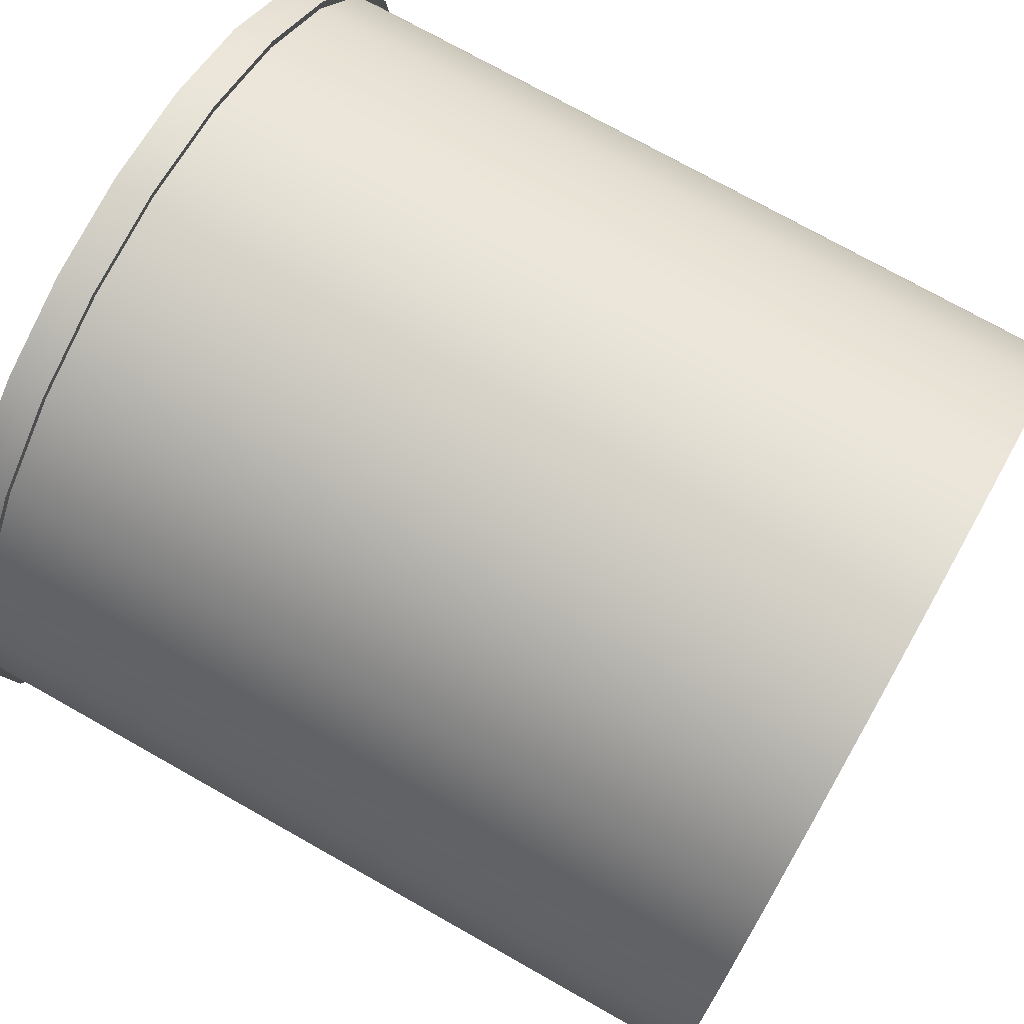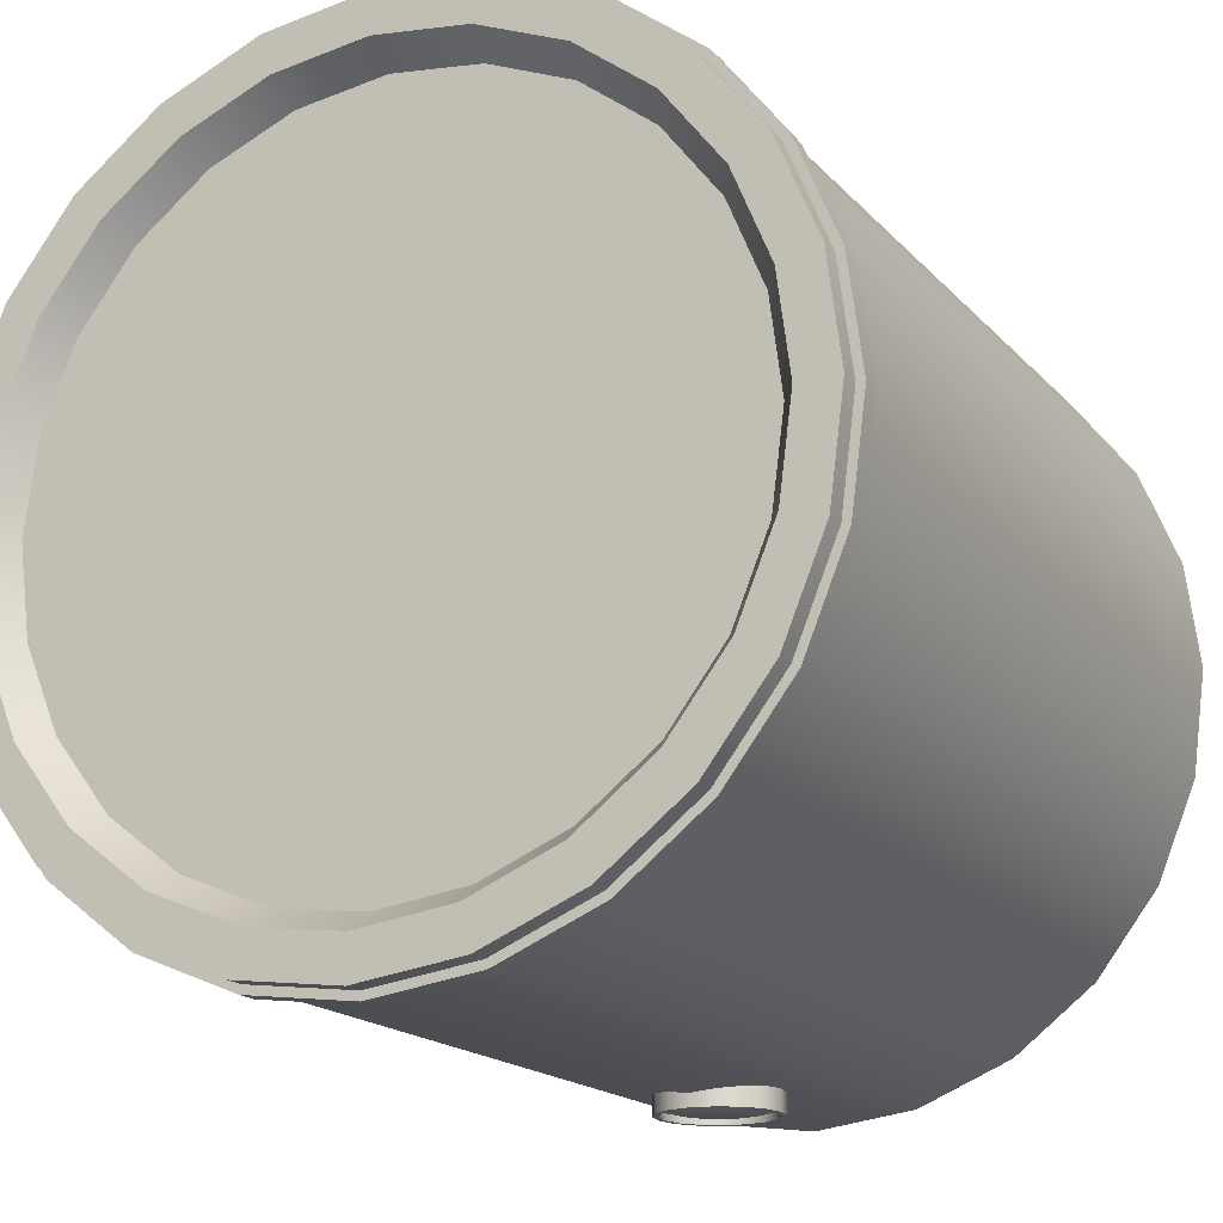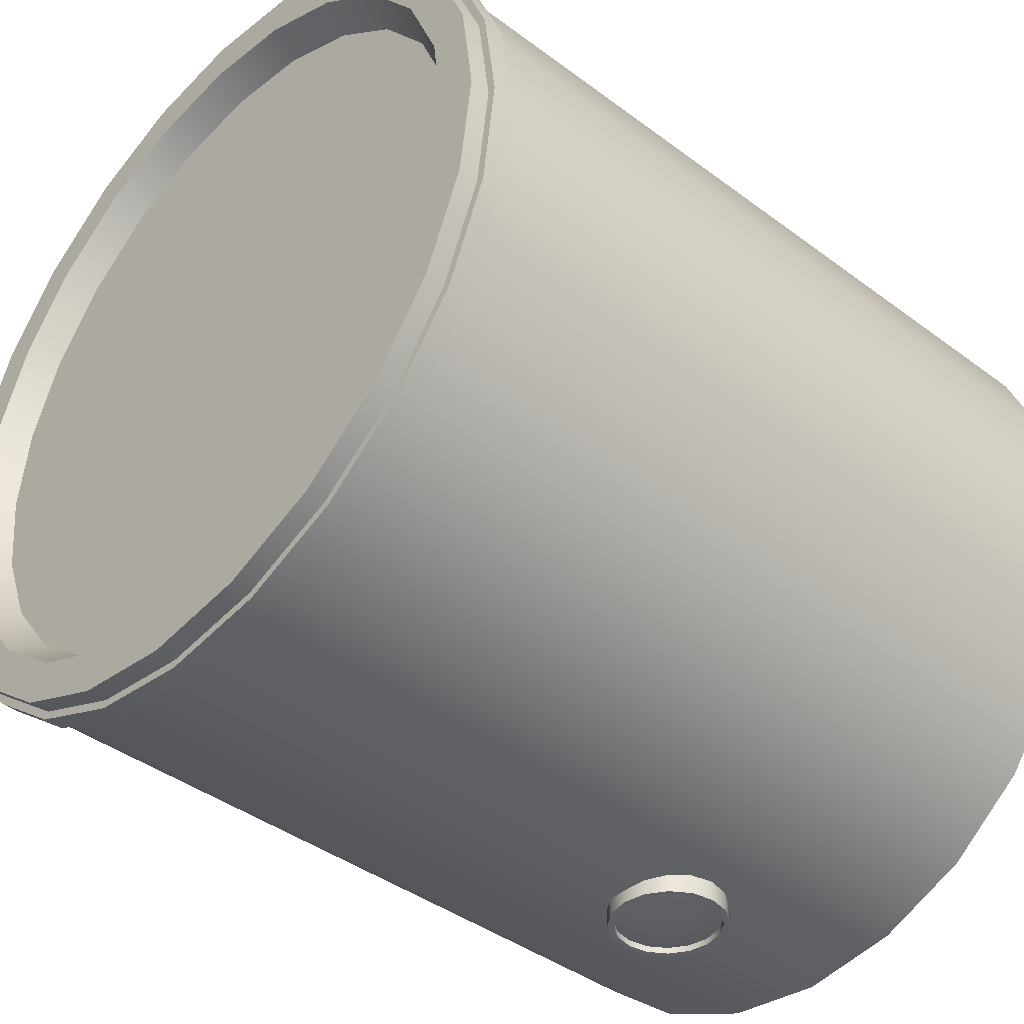
<metadata>
{"format":"obj","ext":"obj","renderer":"f3d","projection":"perspective","resolution":1024,"background":"white","views":[{"elev":74.2,"azim":119.4,"up":"+Z"},{"elev":-17.4,"azim":27.5,"up":"+Z"},{"elev":-40.7,"azim":47.5,"up":"+Z"}]}
</metadata>
<code>
o Alniyat_Habitation_2_1_Window
v 0.08438 0.3237 -0.635
v 0.07795 0.2915 -0.635
v 0.05966 0.2641 -0.635
v 0.03229 0.2458 -0.635
v -1.706e-16 0.2394 -0.635
v -0.03229 0.2458 -0.635
v -0.05966 0.2641 -0.635
v -0.07795 0.2915 -0.635
v -0.08438 0.3237 -0.635
v -0.07795 0.356 -0.635
v -0.05966 0.3834 -0.635
v -0.03229 0.4017 -0.635
v -1.901e-16 0.4081 -0.635
v 0.03229 0.4017 -0.635
v 0.05966 0.3834 -0.635
v 0.07795 0.356 -0.635
v 0.06143 0.3237 -0.64
v 0.05676 0.3002 -0.64
v 0.04344 0.2803 -0.64
v 0.02351 0.267 -0.64
v -1.674e-16 0.2623 -0.64
v -0.02351 0.267 -0.64
v -0.04344 0.2803 -0.64
v -0.05676 0.3002 -0.64
v -0.06143 0.3237 -0.64
v -0.05676 0.3473 -0.64
v -0.04344 0.3672 -0.64
v -0.02351 0.3805 -0.64
v -1.879e-16 0.3852 -0.64
v 0.02351 0.3805 -0.64
v 0.04344 0.3672 -0.64
v 0.05676 0.3473 -0.64
v 0.03849 0.3237 -0.6425
v 0.03556 0.309 -0.6425
v 0.02722 0.2965 -0.6425
v 0.01473 0.2882 -0.6425
v -1.686e-16 0.2853 -0.6425
v -0.01473 0.2882 -0.6425
v -0.02722 0.2965 -0.6425
v -0.03556 0.309 -0.6425
v -0.03849 0.3237 -0.6425
v -0.03556 0.3385 -0.6425
v -0.02722 0.351 -0.6425
v -0.01473 0.3593 -0.6425
v -1.885e-16 0.3622 -0.6425
v 0.01473 0.3593 -0.6425
v 0.02722 0.351 -0.6425
v 0.03556 0.3385 -0.6425
g Alniyat_Habitation_2_1_Window_Alniyat_Habitation_2_1_Window_auv
f 1 17 32 16
f 2 18 17 1
f 3 19 18 2
f 4 20 19 3
f 5 21 20 4
f 6 22 21 5
f 7 23 22 6
f 8 24 23 7
f 9 25 24 8
f 10 26 25 9
f 11 27 26 10
f 12 28 27 11
f 13 29 28 12
f 14 30 29 13
f 15 31 30 14
f 16 32 31 15
f 17 33 48 32
f 18 34 33 17
f 19 35 34 18
f 20 36 35 19
f 21 37 36 20
f 22 38 37 21
f 23 39 38 22
f 24 40 39 23
f 25 41 40 24
f 26 42 41 25
f 27 43 42 26
f 28 44 43 27
f 29 45 44 28
f 30 46 45 29
f 31 47 46 30
f 32 48 47 31
f 34 35 36 37 38 39 40 41 42 43 44 45 46 47 48 33
o Alniyat_Habitation_2_1
v 0.625 0.6475 -1.258e-17
v 0.6037 0.6475 0.1618
v 0.5413 0.6475 0.3125
v 0.4419 0.6475 0.4419
v 0.3125 0.6475 0.5413
v 0.1618 0.6475 0.6037
v -1.377e-17 0.6475 0.625
v -0.1618 0.6475 0.6037
v -0.3125 0.6475 0.5413
v -0.4419 0.6475 0.4419
v -0.5413 0.6475 0.3125
v -0.6037 0.6475 0.1618
v -0.625 0.6475 6.396e-17
v -0.6037 0.6475 -0.1618
v -0.5413 0.6475 -0.3125
v -0.4419 0.6475 -0.4419
v -0.3125 0.6475 -0.5413
v -0.1618 0.6475 -0.6037
v -1.669e-16 0.6475 -0.625
v 0.1618 0.6475 -0.6037
v 0.3125 0.6475 -0.5413
v 0.4419 0.6475 -0.4419
v 0.5413 0.6475 -0.3125
v 0.6037 0.6475 -0.1618
v 0.625 -0.6475 -1.258e-17
v 0.6037 -0.6475 0.1618
v 0.5413 -0.6475 0.3125
v 0.4419 -0.6475 0.4419
v 0.3125 -0.6475 0.5413
v 0.1618 -0.6475 0.6037
v -1.377e-17 -0.6475 0.625
v -0.1618 -0.6475 0.6037
v -0.3125 -0.6475 0.5413
v -0.4419 -0.6475 0.4419
v -0.5413 -0.6475 0.3125
v -0.6037 -0.6475 0.1618
v -0.625 -0.6475 6.396e-17
v -0.6037 -0.6475 -0.1618
v -0.5413 -0.6475 -0.3125
v -0.4419 -0.6475 -0.4419
v -0.3125 -0.6475 -0.5413
v -0.1618 -0.6475 -0.6037
v -1.669e-16 -0.6475 -0.625
v 0.1618 -0.6475 -0.6037
v 0.3125 -0.6475 -0.5413
v 0.4419 -0.6475 -0.4419
v 0.5413 -0.6475 -0.3125
v 0.6037 -0.6475 -0.1618
v 0.6037 0 -0.1618
v 0.5413 0 -0.3125
v 0.4419 0 -0.4419
v 0.3125 0 -0.5413
v 0.1618 0 -0.6037
v -1.669e-16 0 -0.625
v -0.1618 0 -0.6037
v -0.3125 0 -0.5413
v -0.4419 0 -0.4419
v -0.5413 0 -0.3125
v -0.6037 0 -0.1618
v -0.625 0 6.396e-17
v -0.6037 0 0.1618
v -0.5413 0 0.3125
v -0.4419 0 0.4419
v -0.3125 0 0.5413
v -0.1618 0 0.6037
v -1.377e-17 0 0.625
v 0.1618 0 0.6037
v 0.3125 0 0.5413
v 0.4419 0 0.4419
v 0.5413 0 0.3125
v 0.6037 0 0.1618
v 0.625 0 -1.258e-17
v 0.5625 -0.6475 -9.032e-18
v 0.5433 -0.6475 0.1456
v 0.4871 -0.6475 0.2812
v 0.3977 -0.6475 0.3977
v 0.2812 -0.6475 0.4871
v 0.1456 -0.6475 0.5433
v -2.327e-17 -0.6475 0.5625
v -0.1456 -0.6475 0.5433
v -0.2812 -0.6475 0.4871
v -0.3977 -0.6475 0.3977
v -0.4871 -0.6475 0.2812
v -0.5433 -0.6475 0.1456
v -0.5625 -0.6475 5.985e-17
v -0.5433 -0.6475 -0.1456
v -0.4871 -0.6475 -0.2812
v -0.3977 -0.6475 -0.3977
v -0.2812 -0.6475 -0.4871
v -0.1456 -0.6475 -0.5433
v -1.61e-16 -0.6475 -0.5625
v 0.1456 -0.6475 -0.5433
v 0.2812 -0.6475 -0.4871
v 0.3977 -0.6475 -0.3977
v 0.4871 -0.6475 -0.2812
v 0.5433 -0.6475 -0.1456
v 0.5433 0.6475 0.1456
v 0.5625 0.6475 -9.032e-18
v 0.5433 0.6475 -0.1456
v 0.4871 0.6475 -0.2812
v 0.3977 0.6475 -0.3977
v 0.2812 0.6475 -0.4871
v 0.1456 0.6475 -0.5433
v -1.61e-16 0.6475 -0.5625
v -0.1456 0.6475 -0.5433
v -0.2812 0.6475 -0.4871
v -0.3977 0.6475 -0.3977
v -0.4871 0.6475 -0.2812
v -0.5433 0.6475 -0.1456
v -0.5625 0.6475 5.985e-17
v -0.5433 0.6475 0.1456
v -0.4871 0.6475 0.2812
v -0.3977 0.6475 0.3977
v -0.2812 0.6475 0.4871
v -0.1456 0.6475 0.5433
v -2.327e-17 0.6475 0.5625
v 0.1456 0.6475 0.5433
v 0.2812 0.6475 0.4871
v 0.3977 0.6475 0.3977
v 0.4871 0.6475 0.2812
v 0.5312 -0.6006 -1.554e-17
v 0.5131 -0.6006 0.1375
v 0.4601 -0.6006 0.2656
v 0.3757 -0.6006 0.3757
v 0.2656 -0.6006 0.4601
v 0.1375 -0.6006 0.5131
v -2.763e-17 -0.6006 0.5312
v -0.1375 -0.6006 0.5131
v -0.2656 -0.6006 0.4601
v -0.3757 -0.6006 0.3757
v -0.4601 -0.6006 0.2656
v -0.5131 -0.6006 0.1375
v -0.5312 -0.6006 4.952e-17
v -0.5131 -0.6006 -0.1375
v -0.4601 -0.6006 -0.2656
v -0.3757 -0.6006 -0.3757
v -0.2656 -0.6006 -0.4601
v -0.1375 -0.6006 -0.5131
v -1.577e-16 -0.6006 -0.5312
v 0.1375 -0.6006 -0.5131
v 0.2656 -0.6006 -0.4601
v 0.3757 -0.6006 -0.3757
v 0.4601 -0.6006 -0.2656
v 0.5131 -0.6006 -0.1375
v 0.5131 0.6006 0.1375
v 0.5312 0.6006 -1.155e-17
v 0.5131 0.6006 -0.1375
v 0.4601 0.6006 -0.2656
v 0.3757 0.6006 -0.3757
v 0.2656 0.6006 -0.4601
v 0.1375 0.6006 -0.5131
v -1.577e-16 0.6006 -0.5312
v -0.1375 0.6006 -0.5131
v -0.2656 0.6006 -0.4601
v -0.3757 0.6006 -0.3757
v -0.4601 0.6006 -0.2656
v -0.5131 0.6006 -0.1375
v -0.5312 0.6006 5.351e-17
v -0.5131 0.6006 0.1375
v -0.4601 0.6006 0.2656
v -0.3757 0.6006 0.3757
v -0.2656 0.6006 0.4601
v -0.1375 0.6006 0.5131
v -2.763e-17 0.6006 0.5312
v 0.1375 0.6006 0.5131
v 0.2656 0.6006 0.4601
v 0.3757 0.6006 0.3757
v 0.4601 0.6006 0.2656
v 0.09375 0.3237 -0.645
v 0.08661 0.2879 -0.645
v 0.06629 0.2575 -0.645
v 0.03588 0.2371 -0.645
v -1.669e-16 0.23 -0.645
v -0.03588 0.2371 -0.645
v -0.06629 0.2575 -0.645
v -0.08661 0.2879 -0.645
v -0.09375 0.3237 -0.645
v -0.08661 0.3596 -0.645
v -0.06629 0.39 -0.645
v -0.03588 0.4104 -0.645
v -1.887e-16 0.4175 -0.645
v 0.03588 0.4104 -0.645
v 0.06629 0.39 -0.645
v 0.08661 0.3596 -0.645
v 0.08438 0.3237 -0.645
v 0.07795 0.2915 -0.645
v 0.05966 0.2641 -0.645
v 0.03229 0.2458 -0.645
v -1.674e-16 0.2394 -0.645
v -0.03229 0.2458 -0.645
v -0.05966 0.2641 -0.645
v -0.07795 0.2915 -0.645
v -0.08438 0.3237 -0.645
v -0.07795 0.356 -0.645
v -0.05966 0.3834 -0.645
v -0.03229 0.4017 -0.645
v -1.87e-16 0.4081 -0.645
v 0.03229 0.4017 -0.645
v 0.05966 0.3834 -0.645
v 0.07795 0.356 -0.645
v 0.08438 0.3237 -0.635
v 0.07795 0.2915 -0.635
v 0.05966 0.2641 -0.635
v 0.03229 0.2458 -0.635
v -1.706e-16 0.2394 -0.635
v -0.03229 0.2458 -0.635
v -0.05966 0.2641 -0.635
v -0.07795 0.2915 -0.635
v -0.08438 0.3237 -0.635
v -0.07795 0.356 -0.635
v -0.05966 0.3834 -0.635
v -0.03229 0.4017 -0.635
v -1.901e-16 0.4081 -0.635
v 0.03229 0.4017 -0.635
v 0.05966 0.3834 -0.635
v 0.07795 0.356 -0.635
v 0.08661 0.3596 -0.6126
v 0.06629 0.39 -0.6153
v 0.03588 0.4104 -0.6193
v -1.893e-16 0.4175 -0.624
v -1.676e-16 0.23 -0.624
v 0.03588 0.2371 -0.6193
v 0.06629 0.2575 -0.6153
v 0.08661 0.2879 -0.6126
v 0.09375 0.3237 -0.6117
v -0.03588 0.4104 -0.6193
v -0.06629 0.39 -0.6153
v -0.08661 0.3596 -0.6126
v -0.09375 0.3237 -0.6117
v -0.08661 0.2879 -0.6126
v -0.06629 0.2575 -0.6153
v -0.03588 0.2371 -0.6193
v 0.4419 -0.6162 -0.4419
v 0.3125 -0.6162 -0.5413
v 0.1618 -0.6162 -0.6037
v -0.6037 -0.6162 0.1618
v -0.5413 -0.6162 0.3125
v 0.5413 -0.6162 0.3125
v 0.6037 -0.6162 0.1618
v 0.625 -0.6162 -1.258e-17
v 0.6037 -0.6162 -0.1618
v 0.5413 -0.6162 -0.3125
v -1.669e-16 -0.6162 -0.625
v -0.1618 -0.6162 -0.6037
v -0.3125 -0.6162 -0.5413
v -0.4419 -0.6162 -0.4419
v -0.5413 -0.6162 -0.3125
v -0.6037 -0.6162 -0.1618
v -0.625 -0.6162 6.396e-17
v -0.4419 -0.6162 0.4419
v -0.3125 -0.6162 0.5413
v -0.1618 -0.6162 0.6037
v -1.377e-17 -0.6162 0.625
v 0.1618 -0.6162 0.6037
v 0.3125 -0.6162 0.5413
v 0.4419 -0.6162 0.4419
v 0.4419 -0.585 -0.4419
v 0.3125 -0.585 -0.5413
v 0.1618 -0.585 -0.6037
v -0.6037 -0.585 0.1618
v -0.5413 -0.585 0.3125
v 0.5413 -0.585 0.3125
v 0.6037 -0.585 0.1618
v 0.625 -0.585 -1.258e-17
v 0.6037 -0.585 -0.1618
v 0.5413 -0.585 -0.3125
v -1.669e-16 -0.585 -0.625
v -0.1618 -0.585 -0.6037
v -0.3125 -0.585 -0.5413
v -0.4419 -0.585 -0.4419
v -0.5413 -0.585 -0.3125
v -0.6037 -0.585 -0.1618
v -0.625 -0.585 6.396e-17
v -0.4419 -0.585 0.4419
v -0.3125 -0.585 0.5413
v -0.1618 -0.585 0.6037
v -1.377e-17 -0.585 0.625
v 0.1618 -0.585 0.6037
v 0.3125 -0.585 0.5413
v 0.4419 -0.585 0.4419
v 0.4508 -0.6162 -0.4508
v 0.3187 -0.6162 -0.5521
v 0.165 -0.6162 -0.6158
v -0.6158 -0.6162 0.165
v -0.5521 -0.6162 0.3187
v 0.5521 -0.6162 0.3187
v 0.6158 -0.6162 0.165
v 0.6375 -0.6162 -1.283e-17
v 0.6158 -0.6162 -0.165
v 0.5521 -0.6162 -0.3187
v -1.681e-16 -0.6162 -0.6375
v -0.165 -0.6162 -0.6158
v -0.3187 -0.6162 -0.5521
v -0.4508 -0.6162 -0.4508
v -0.5521 -0.6162 -0.3187
v -0.6158 -0.6162 -0.165
v -0.6375 -0.6162 6.524e-17
v -0.4508 -0.6162 0.4508
v -0.3187 -0.6162 0.5521
v -0.165 -0.6162 0.6158
v -1.192e-17 -0.6162 0.6375
v 0.165 -0.6162 0.6158
v 0.3187 -0.6162 0.5521
v 0.4508 -0.6162 0.4508
v 0.4508 -0.585 -0.4508
v 0.3187 -0.585 -0.5521
v 0.165 -0.585 -0.6158
v -0.6158 -0.585 0.165
v -0.5521 -0.585 0.3187
v 0.5521 -0.585 0.3187
v 0.6158 -0.585 0.165
v 0.6375 -0.585 -1.283e-17
v 0.6158 -0.585 -0.165
v 0.5521 -0.585 -0.3187
v -1.681e-16 -0.585 -0.6375
v -0.165 -0.585 -0.6158
v -0.3187 -0.585 -0.5521
v -0.4508 -0.585 -0.4508
v -0.5521 -0.585 -0.3187
v -0.6158 -0.585 -0.165
v -0.6375 -0.585 6.524e-17
v -0.4508 -0.585 0.4508
v -0.3187 -0.585 0.5521
v -0.165 -0.585 0.6158
v -1.192e-17 -0.585 0.6375
v 0.165 -0.585 0.6158
v 0.3187 -0.585 0.5521
v 0.4508 -0.585 0.4508
g Alniyat_Habitation_2_1_Alniyat_Habitation_2_1_auv
f 50 145 168 51
f 52 167 166 53
f 54 165 164 55
f 56 163 162 57
f 59 160 159 60
f 61 158 157 62
f 63 156 155 64
f 66 153 152 67
f 68 151 150 69
f 70 149 148 71
f 72 147 146 49
f 73 121 144 96
f 76 124 123 75
f 79 127 126 78
f 81 129 128 80
f 83 131 130 82
f 85 133 132 84
f 88 136 135 87
f 90 138 137 89
f 92 140 139 91
f 94 142 141 93
f 170 171 172 173 174 175 176 177 178 179 180 181 182 183 184 185 186 187 188 189 190 191 192 169
f 194 195 196 197 198 199 200 201 202 203 204 205 206 207 208 209 210 211 212 213 214 215 216 193
f 217 273 272 218
f 218 272 271 219
f 219 271 270 220
f 220 270 269 221
f 221 269 280 222
f 222 280 279 223
f 223 279 278 224
f 224 278 277 225
f 225 277 276 226
f 226 276 275 227
f 227 275 274 228
f 228 274 268 229
f 229 268 267 230
f 230 267 266 231
f 231 266 265 232
f 232 265 273 217
f 281 329 338 290
f 282 330 329 281
f 283 331 330 282
f 284 332 345 297
f 285 333 332 284
f 286 334 352 304
f 287 335 334 286
f 288 336 335 287
f 289 337 336 288
f 290 338 337 289
f 291 339 331 283
f 292 340 339 291
f 293 341 340 292
f 294 342 341 293
f 295 343 342 294
f 296 344 343 295
f 297 345 344 296
f 298 346 333 285
f 299 347 346 298
f 300 348 347 299
f 301 349 348 300
f 302 350 349 301
f 303 351 350 302
f 304 352 351 303
f 305 314 362 353
f 308 321 369 356
f 310 328 376 358
f 353 354 306 305
f 354 355 307 306
f 355 363 315 307
f 356 357 309 308
f 357 370 322 309
f 358 359 311 310
f 359 360 312 311
f 360 361 313 312
f 361 362 314 313
f 363 364 316 315
f 364 365 317 316
f 365 366 318 317
f 366 367 319 318
f 367 368 320 319
f 368 369 321 320
f 370 371 323 322
f 371 372 324 323
f 372 373 325 324
f 373 374 326 325
f 374 375 327 326
f 375 376 328 327
f 49 146 145 50
f 51 168 167 52
f 53 166 165 54
f 55 164 163 56
f 58 161 160 59
f 60 159 158 61
f 62 157 156 63
f 64 155 154 65
f 67 152 151 68
f 69 150 149 70
f 71 148 147 72
f 75 123 122 74
f 77 125 124 76
f 80 128 127 79
f 82 130 129 81
f 84 132 131 83
f 87 135 134 86
f 89 137 136 88
f 91 139 138 90
f 93 141 140 92
f 95 143 142 94
f 233 249 264 248
f 234 250 249 233
f 235 251 250 234
f 236 252 251 235
f 237 253 252 236
f 238 254 253 237
f 239 255 254 238
f 240 256 255 239
f 241 257 256 240
f 242 258 257 241
f 243 259 258 242
f 244 260 259 243
f 245 261 260 244
f 246 262 261 245
f 247 263 262 246
f 248 264 263 247
f 329 330 354 353
f 330 331 355 354
f 331 339 363 355
f 332 333 357 356
f 333 346 370 357
f 334 335 359 358
f 335 336 360 359
f 336 337 361 360
f 337 338 362 361
f 339 340 364 363
f 340 341 365 364
f 341 342 366 365
f 342 343 367 366
f 343 344 368 367
f 344 345 369 368
f 346 347 371 370
f 347 348 372 371
f 348 349 373 372
f 349 350 374 373
f 350 351 375 374
f 351 352 376 375
f 353 362 338 329
f 356 369 345 332
f 358 376 352 334
f 57 162 161 58
f 65 154 153 66
f 74 122 121 73
f 78 126 125 77
f 86 134 133 85
f 96 144 143 95
f 217 233 248 232
f 218 234 233 217
f 219 235 234 218
f 220 236 235 219
f 221 237 236 220
f 222 238 237 221
f 223 239 238 222
f 224 240 239 223
f 225 241 240 224
f 226 242 241 225
f 227 243 242 226
f 228 244 243 227
f 229 245 244 228
f 230 246 245 229
f 231 247 246 230
f 232 248 247 231
f 49 120 97 72
f 50 119 120 49
f 51 118 119 50
f 52 117 118 51
f 53 116 117 52
f 54 115 116 53
f 55 114 115 54
f 56 113 114 55
f 57 112 113 56
f 58 111 112 57
f 59 110 111 58
f 60 109 110 59
f 61 108 109 60
f 62 107 108 61
f 63 106 107 62
f 64 105 106 63
f 65 104 105 64
f 66 103 104 65
f 67 102 103 66
f 68 101 102 67
f 69 100 101 68
f 70 99 100 69
f 71 98 99 70
f 72 97 98 71
f 73 288 287 74
f 74 287 286 75
f 75 286 304 76
f 76 304 303 77
f 77 303 302 78
f 78 302 301 79
f 79 301 300 80
f 80 300 299 81
f 81 299 298 82
f 82 298 285 83
f 83 285 284 84
f 84 284 297 85
f 85 297 296 86
f 86 296 295 87
f 87 295 294 88
f 88 294 293 89
f 89 293 292 90
f 90 292 291 91
f 91 291 283 92
f 92 283 282 93
f 93 282 281 94
f 94 281 290 95
f 95 290 289 96
f 96 289 288 73
f 97 313 314 98
f 98 314 305 99
f 99 305 306 100
f 100 306 307 101
f 101 307 315 102
f 102 315 316 103
f 103 316 317 104
f 104 317 318 105
f 105 318 319 106
f 106 319 320 107
f 107 320 321 108
f 108 321 308 109
f 109 308 309 110
f 110 309 322 111
f 111 322 323 112
f 112 323 324 113
f 113 324 325 114
f 114 325 326 115
f 115 326 327 116
f 116 327 328 117
f 117 328 310 118
f 118 310 311 119
f 119 311 312 120
f 120 312 313 97
f 121 169 192 144
f 122 170 169 121
f 123 171 170 122
f 124 172 171 123
f 125 173 172 124
f 126 174 173 125
f 127 175 174 126
f 128 176 175 127
f 129 177 176 128
f 130 178 177 129
f 131 179 178 130
f 132 180 179 131
f 133 181 180 132
f 134 182 181 133
f 135 183 182 134
f 136 184 183 135
f 137 185 184 136
f 138 186 185 137
f 139 187 186 138
f 140 188 187 139
f 141 189 188 140
f 142 190 189 141
f 143 191 190 142
f 144 192 191 143
f 145 193 216 168
f 146 194 193 145
f 147 195 194 146
f 148 196 195 147
f 149 197 196 148
f 150 198 197 149
f 151 199 198 150
f 152 200 199 151
f 153 201 200 152
f 154 202 201 153
f 155 203 202 154
f 156 204 203 155
f 157 205 204 156
f 158 206 205 157
f 159 207 206 158
f 160 208 207 159
f 161 209 208 160
f 162 210 209 161
f 163 211 210 162
f 164 212 211 163
f 165 213 212 164
f 166 214 213 165
f 167 215 214 166
f 168 216 215 167

</code>
